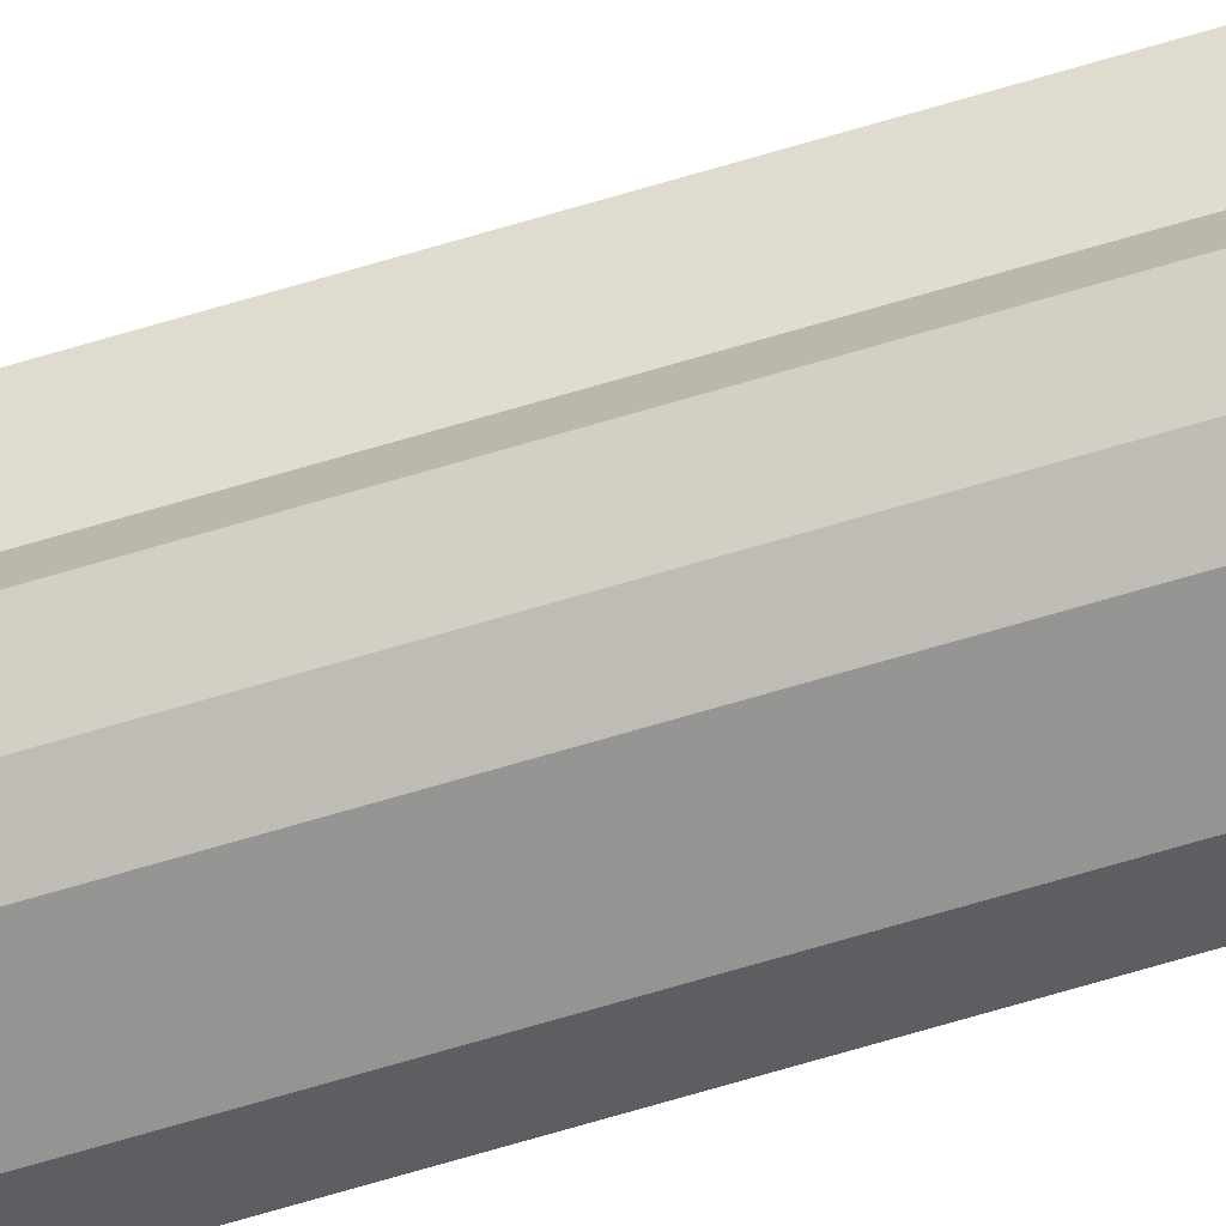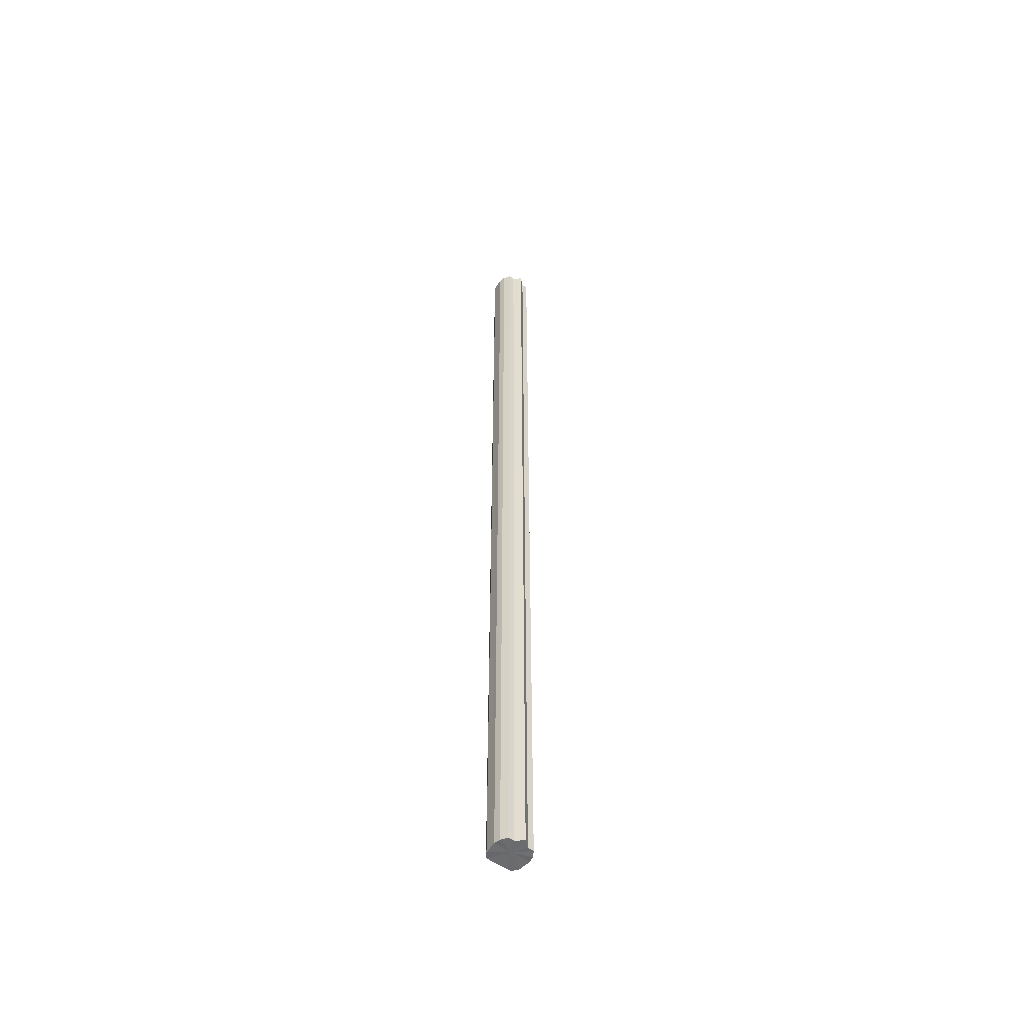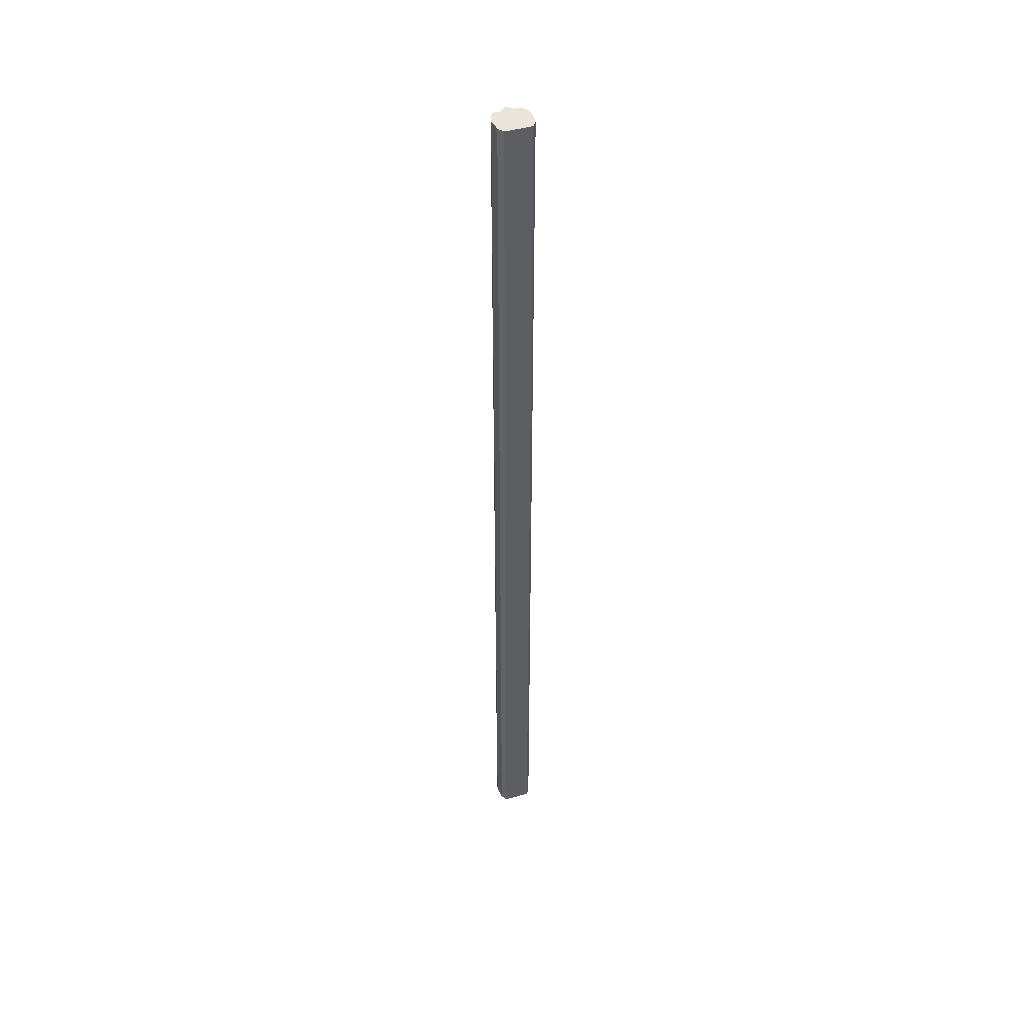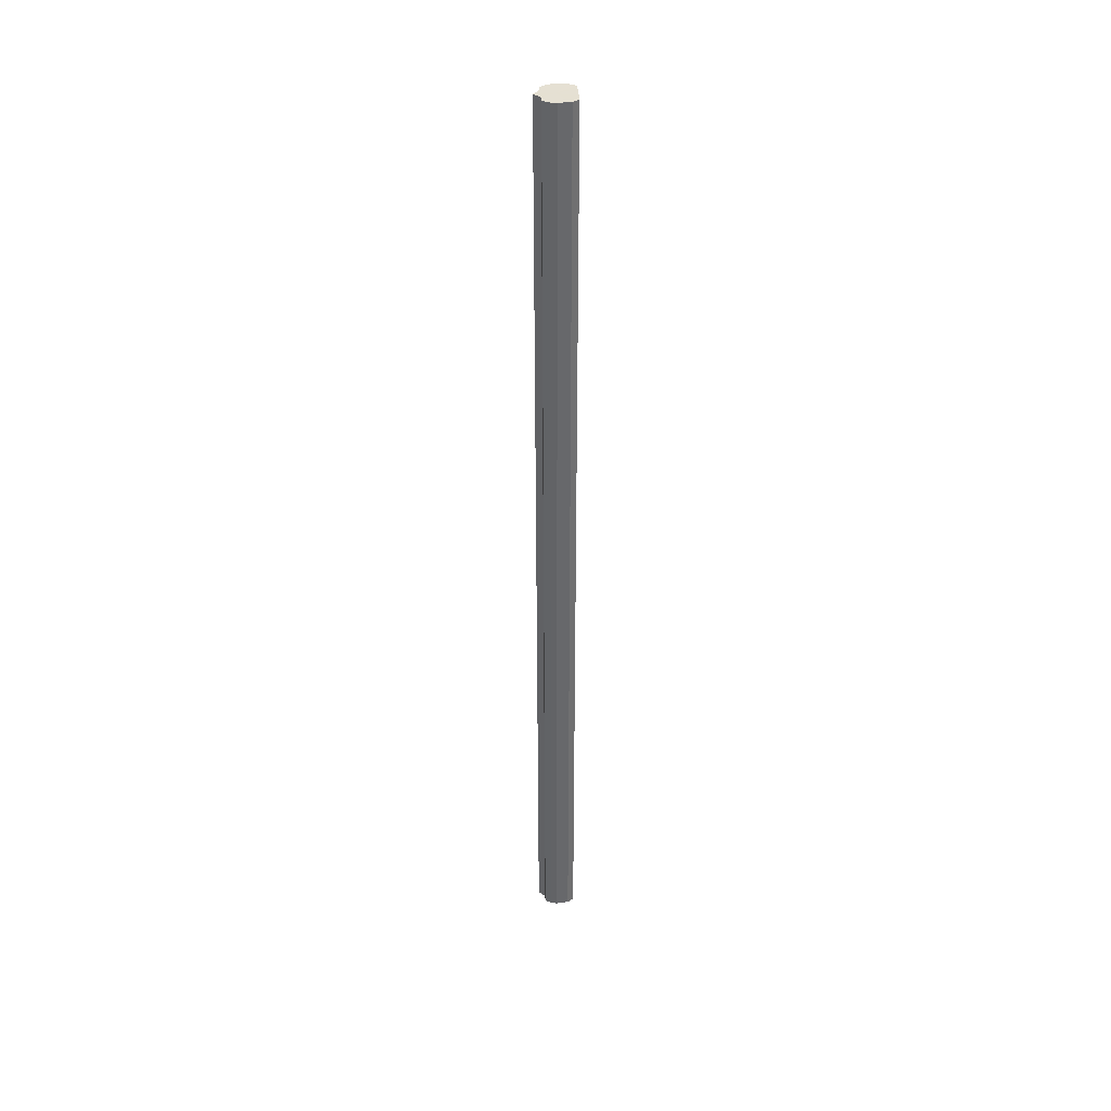
<metadata>
{"format":"obj","ext":"obj","renderer":"f3d","projection":"perspective","resolution":1024,"background":"white","views":[{"elev":-73.4,"azim":-73.8,"up":"+Z"},{"elev":-53.6,"azim":-127.4,"up":"+Y"},{"elev":44.8,"azim":71.6,"up":"+Y"},{"elev":38.0,"azim":-4.6,"up":"+Y"}]}
</metadata>
<code>
o 4669
v 2199 1868 3.934
v 2199 1868 3.923
v 2199 1869 3.934
v 2199 1868 3.913
v 2199 1869 3.923
v 2199 1868 3.946
v 2199 1869 3.946
v 2199 1868 3.906
v 2199 1869 3.913
v 2199 1868 3.955
v 2199 1869 3.955
v 2199 1868 3.904
v 2199 1869 3.906
v 2199 1868 3.962
v 2199 1869 3.962
v 2199 1868 3.906
v 2199 1869 3.904
v 2199 1868 3.964
v 2199 1869 3.964
v 2199 1868 3.913
v 2199 1869 3.906
v 2199 1868 3.962
v 2199 1869 3.962
v 2199 1868 3.923
v 2199 1869 3.913
v 2199 1868 3.934
v 2199 1869 3.923
v 2199 1868 3.955
v 2199 1869 3.955
v 2199 1868 3.946
v 2199 1869 3.946
v 2199 1868 3.934
v 2199 1869 3.934
v 2199 1868 3.946
v 2199 1869 3.946
v 2199 1868 3.955
v 2199 1869 3.955
v 2199 1868 3.962
v 2199 1869 3.962
v 2199 1868 3.964
v 2199 1869 3.964
v 2199 1868 3.962
v 2199 1869 3.962
v 2199 1868 3.955
v 2199 1869 3.955
v 2199 1868 3.946
v 2199 1869 3.946
v 2199 1868 3.934
v 2199 1869 3.934
v 2199 1868 3.923
v 2199 1869 3.923
v 2199 1868 3.913
v 2199 1869 3.913
v 2199 1868 3.906
v 2199 1869 3.906
v 2199 1868 3.904
v 2199 1869 3.904
v 2199 1868 3.906
v 2199 1869 3.906
v 2199 1868 3.913
v 2199 1869 3.913
v 2199 1868 3.923
v 2199 1869 3.923
v 2199 1868 3.934
v 2199 1869 3.934
v 2199 1868 3.934
v 2199 1868 3.923
v 2199 1868 3.946
v 2199 1868 3.913
v 2199 1868 3.955
v 2199 1868 3.906
v 2199 1868 3.962
v 2199 1868 3.904
v 2199 1868 3.964
v 2199 1868 3.906
v 2199 1868 3.962
v 2199 1868 3.913
v 2199 1868 3.955
v 2199 1868 3.923
v 2199 1868 3.946
v 2199 1868 3.934
v 2199 1869 3.934
v 2199 1869 3.934
v 2199 1869 3.923
v 2199 1869 3.946
v 2199 1869 3.913
v 2199 1869 3.955
v 2199 1869 3.906
v 2199 1869 3.962
v 2199 1869 3.904
v 2199 1869 3.964
v 2199 1869 3.906
v 2199 1869 3.962
v 2199 1869 3.913
v 2199 1869 3.955
v 2199 1869 3.923
v 2199 1869 3.946
v 2199 1869 3.934
f 1 2 3
f 2 4 5
f 6 1 7
f 4 8 9
f 10 6 11
f 8 12 13
f 14 10 15
f 12 16 17
f 18 14 19
f 16 20 21
f 22 18 23
f 20 24 25
f 24 26 27
f 28 22 29
f 30 28 31
f 32 30 33
f 33 34 35
f 35 36 37
f 37 38 39
f 39 40 41
f 41 42 43
f 43 44 45
f 45 46 47
f 47 48 49
f 49 50 51
f 51 52 53
f 53 54 55
f 55 56 57
f 57 58 59
f 59 60 61
f 61 62 63
f 63 64 65
f 66 64 67
f 66 68 64
f 66 67 69
f 66 70 68
f 66 69 71
f 66 72 70
f 66 71 73
f 66 74 72
f 66 73 75
f 66 76 74
f 66 75 77
f 66 78 76
f 66 77 79
f 66 80 78
f 66 79 81
f 66 81 80
f 82 83 84
f 82 85 83
f 82 84 86
f 82 87 85
f 82 86 88
f 82 89 87
f 82 88 90
f 82 91 89
f 82 90 92
f 82 93 91
f 82 92 94
f 82 95 93
f 82 94 96
f 82 97 95
f 82 96 98
f 82 98 97

</code>
